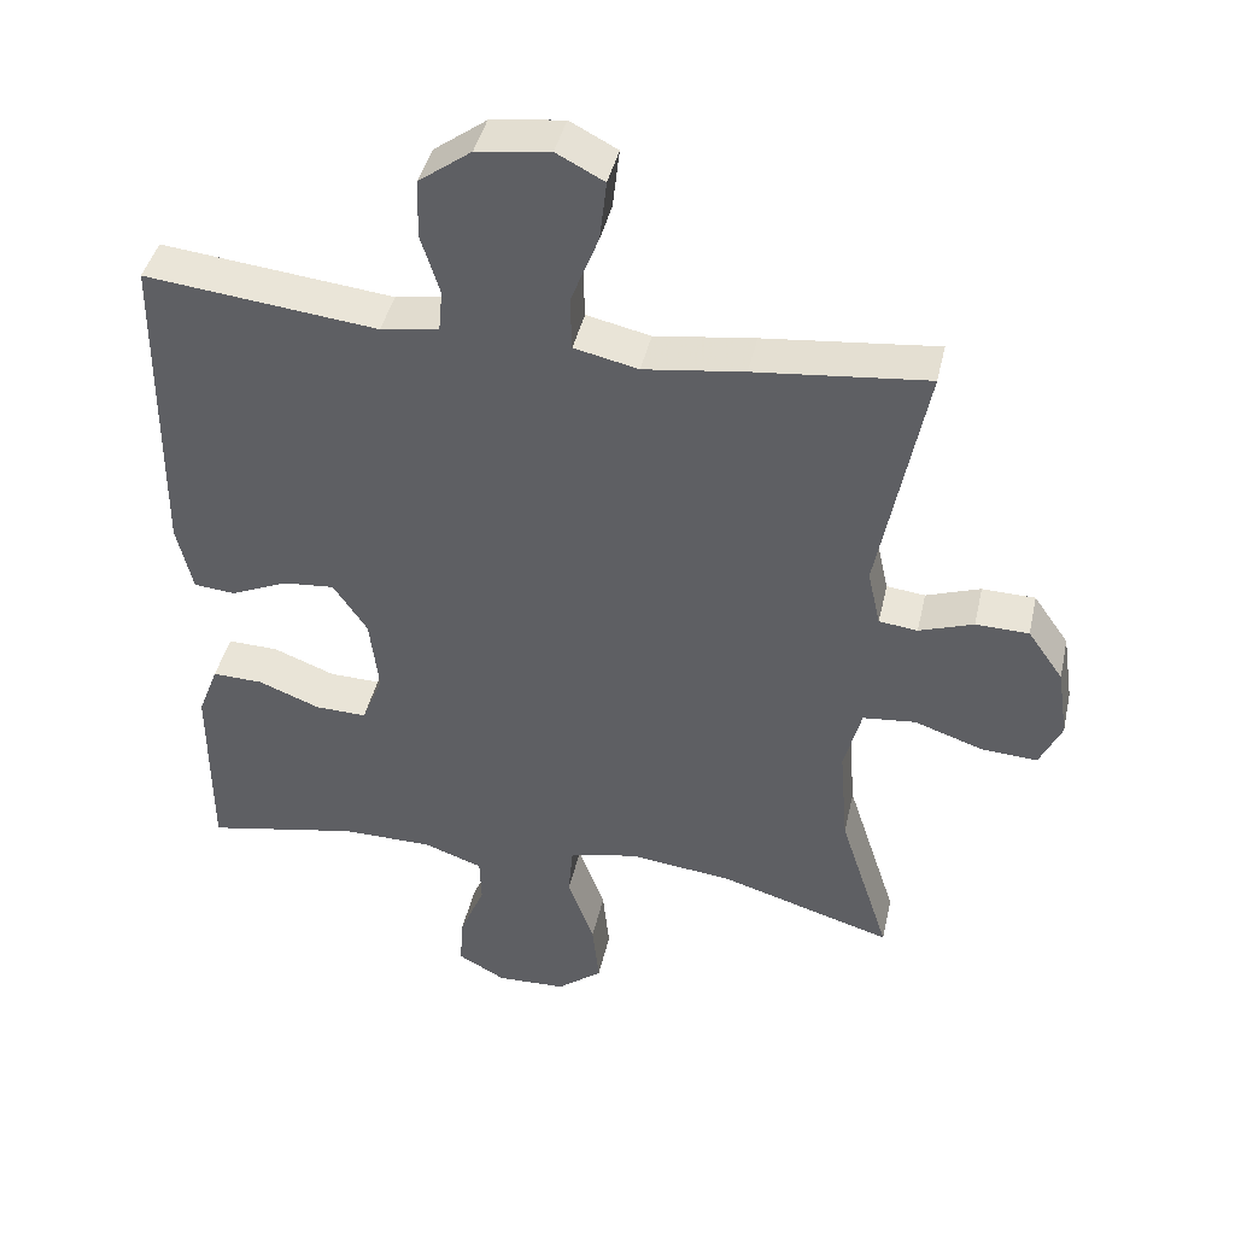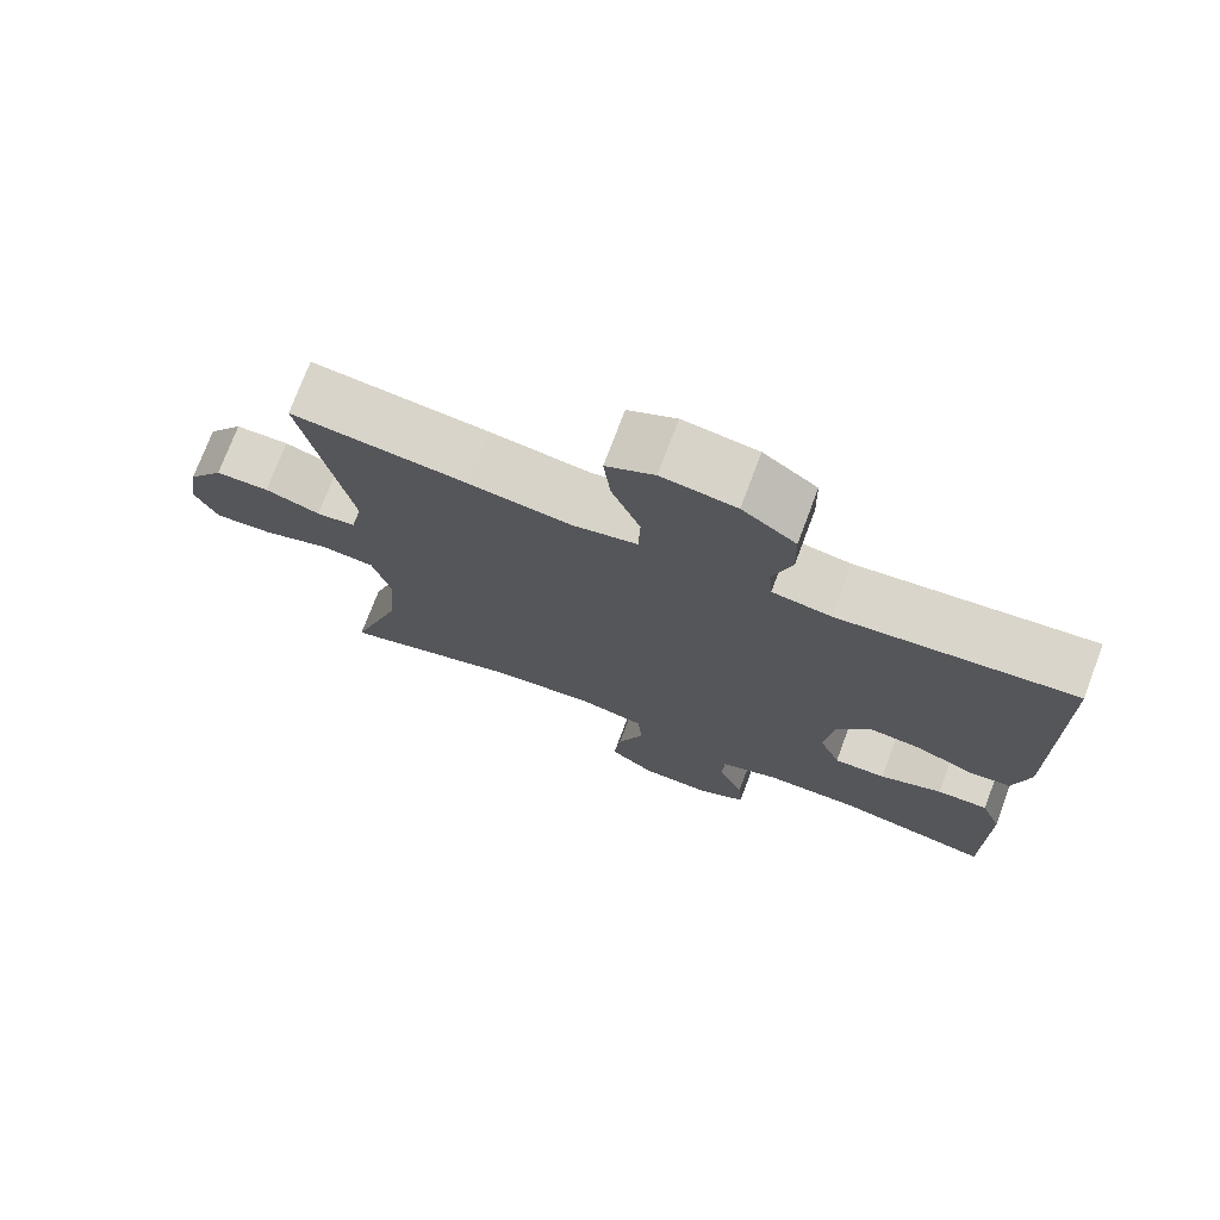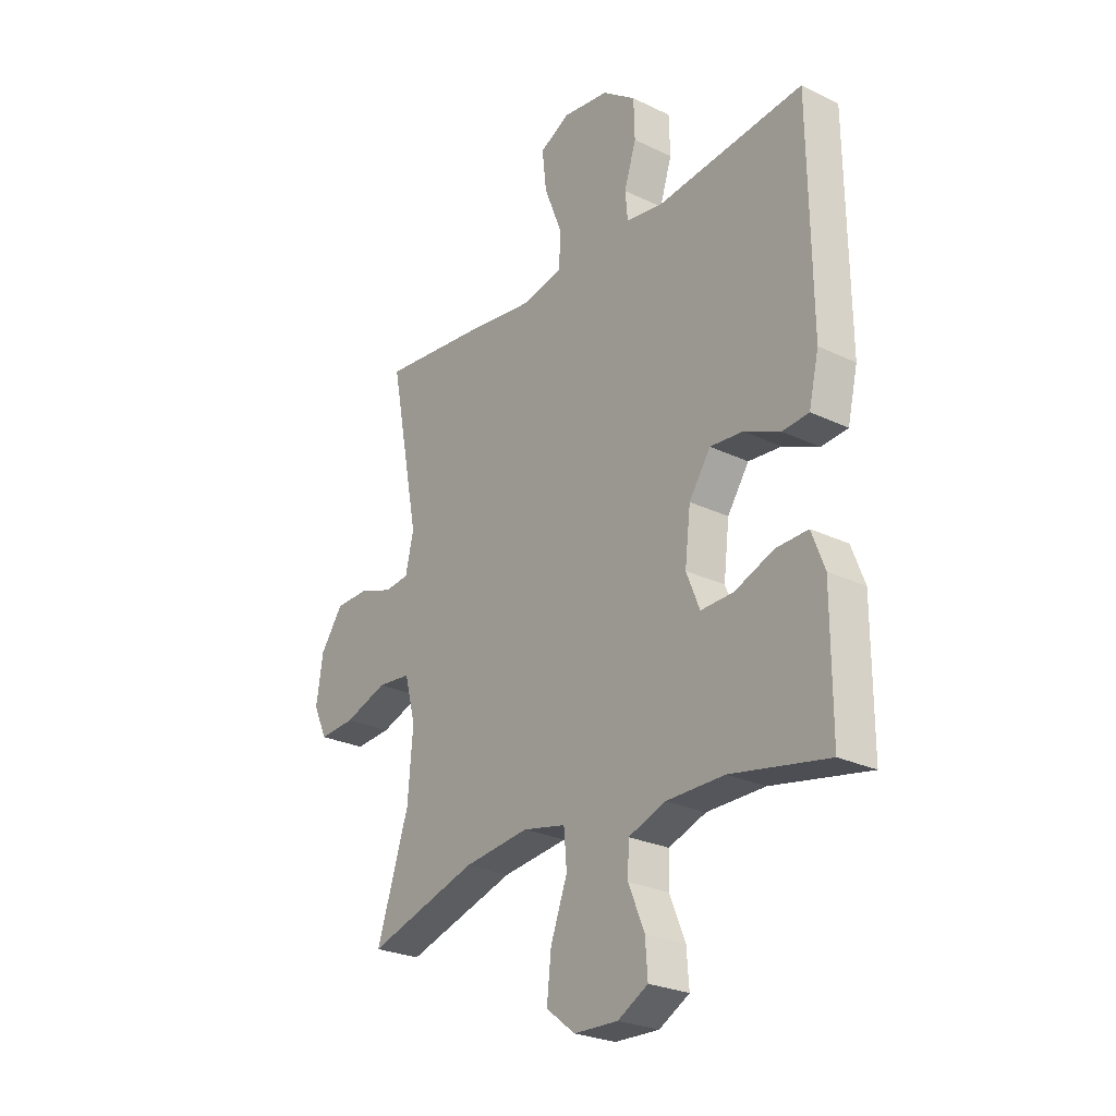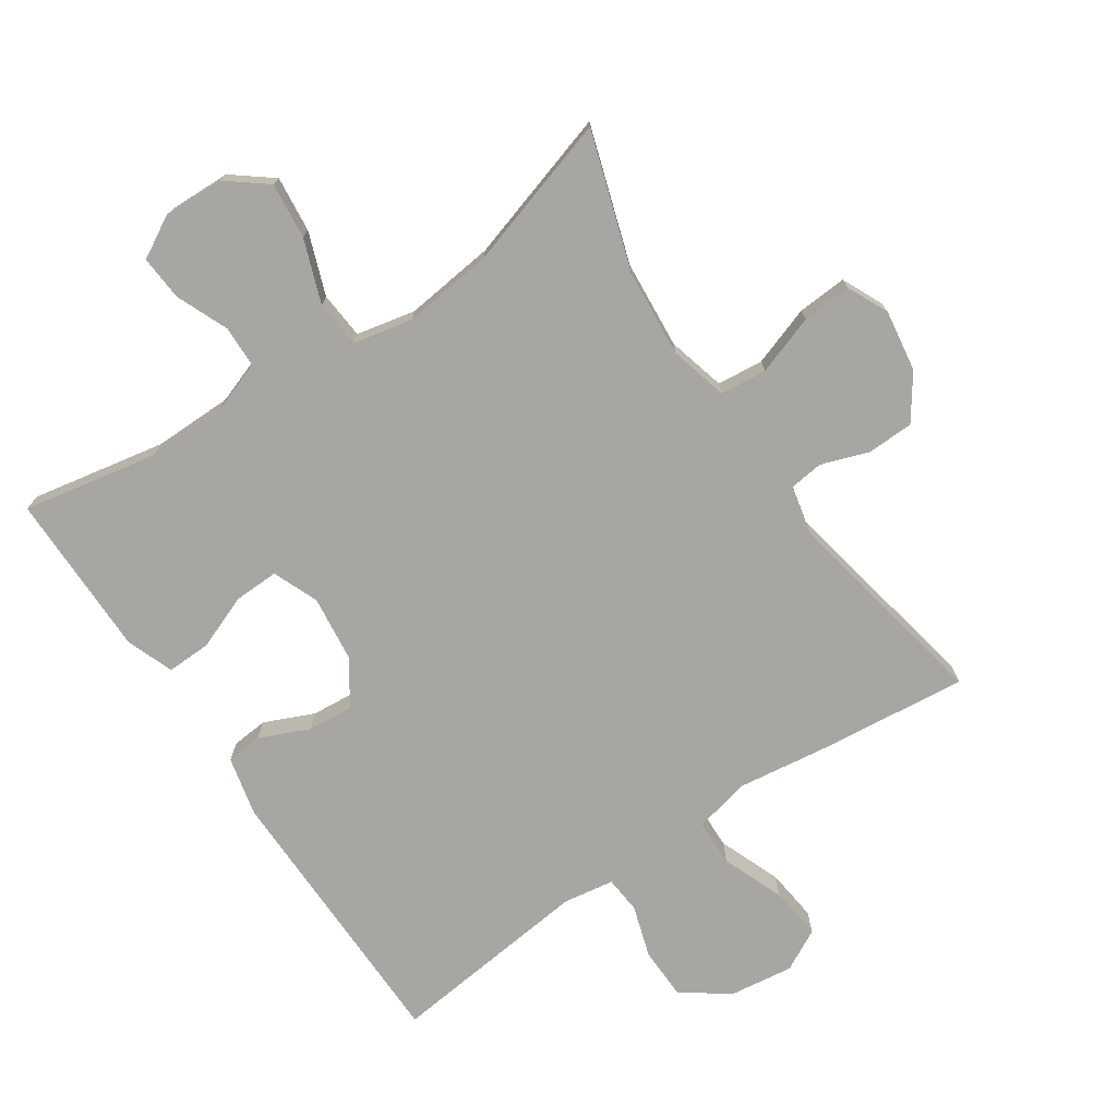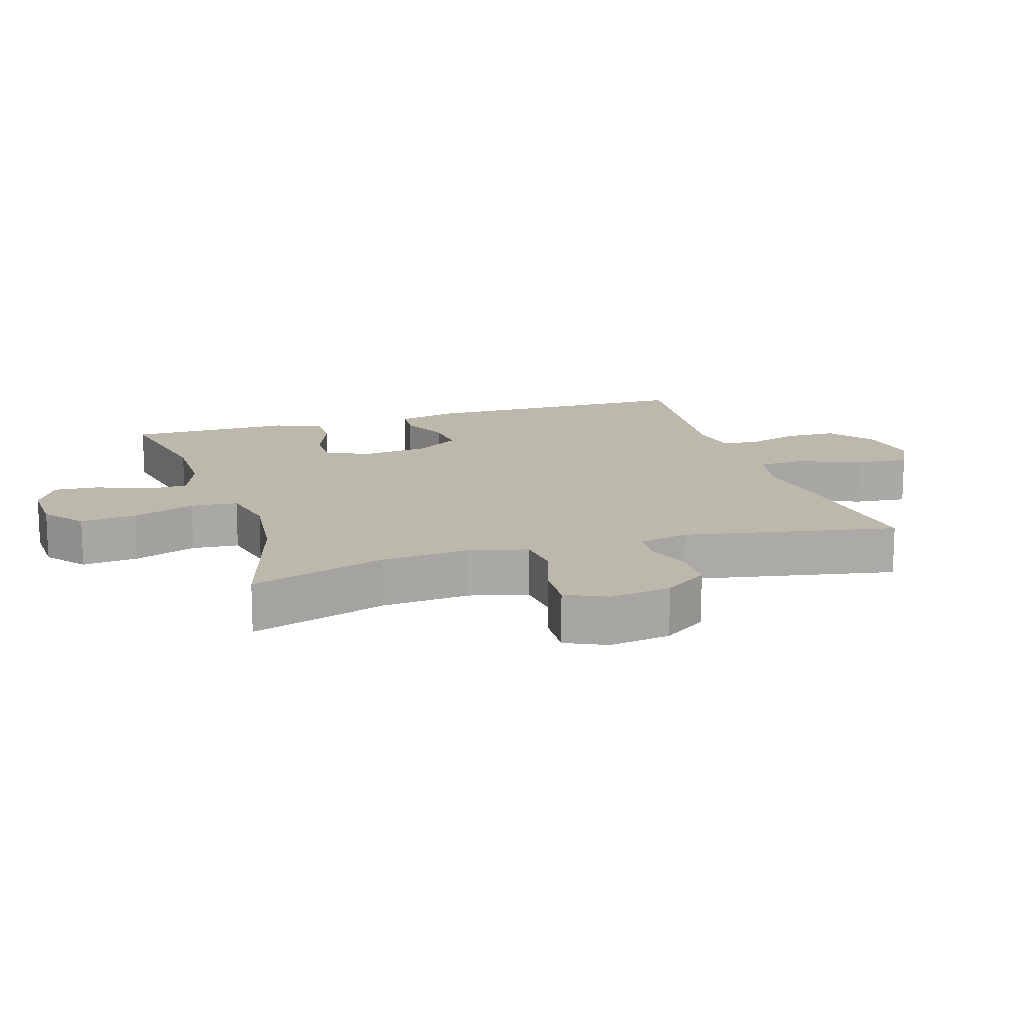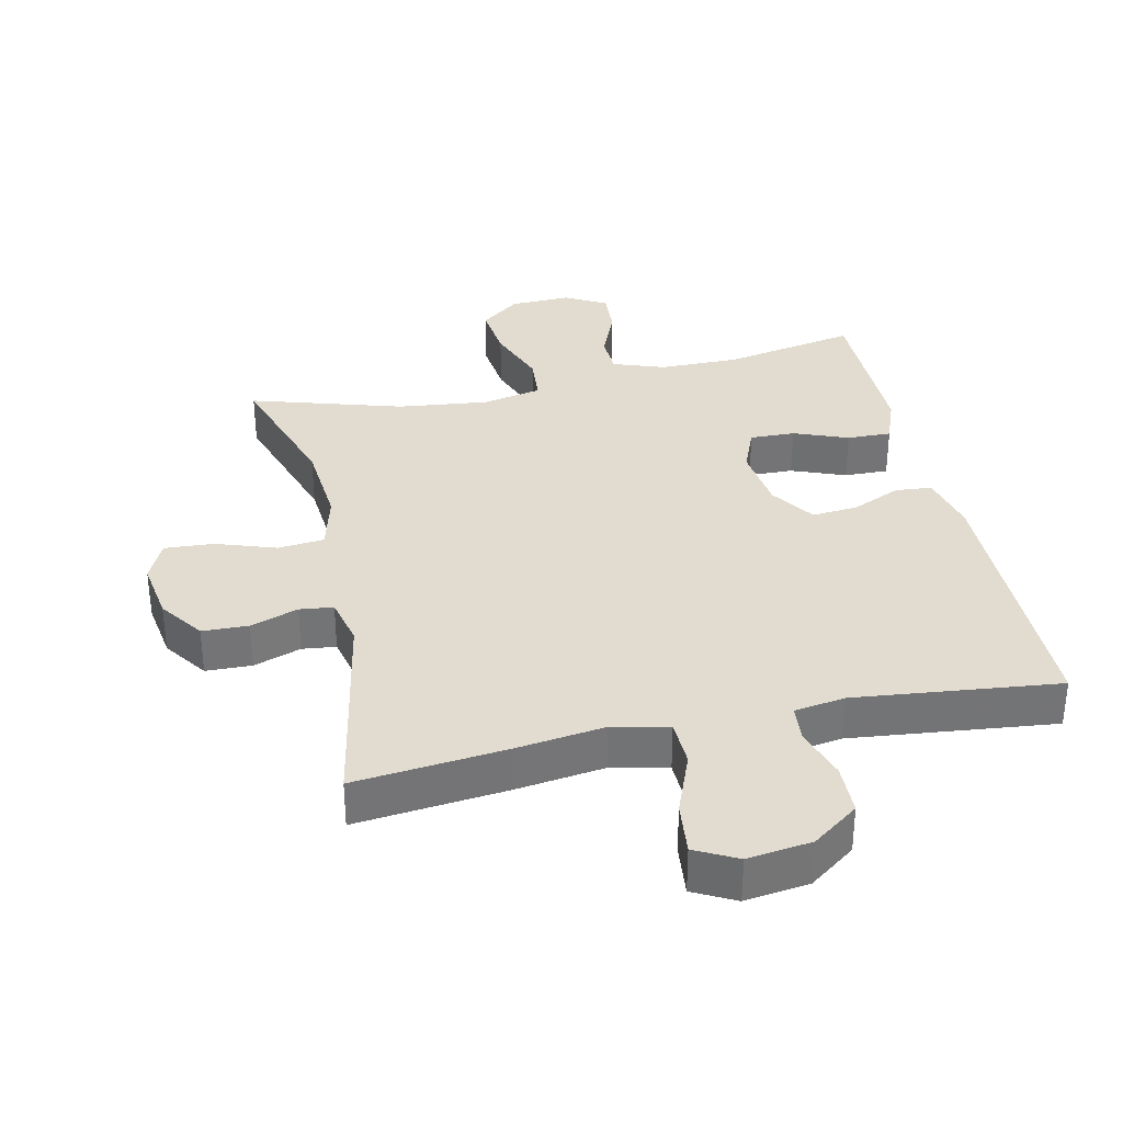
<metadata>
{"format":"obj","ext":"obj","renderer":"f3d","projection":"perspective","resolution":1024,"background":"white","views":[{"elev":42.2,"azim":-167.5,"up":"+Z"},{"elev":74.3,"azim":20.6,"up":"+Z"},{"elev":-25.8,"azim":52.5,"up":"+Z"},{"elev":-74.0,"azim":-146.0,"up":"+Y"},{"elev":14.7,"azim":-107.6,"up":"+Y"},{"elev":34.2,"azim":-12.5,"up":"+Y"}]}
</metadata>
<code>
v -0.5 0.07 0.5
v -0.271 0.07 0.476
v -0.138 0.07 0.458
v -0.053 0.07 0.477
v -0.051 0.07 0.548
v -0.088 0.07 0.642
v -0.097 0.07 0.722
v -0.034 0.07 0.755
v 0.063 0.07 0.742
v 0.133 0.07 0.691
v 0.135 0.07 0.613
v 0.11 0.07 0.534
v 0.115 0.07 0.478
v 0.192 0.07 0.466
v 0.5 0.07 0.5
v 0.505 0.07 0.077
v 0.484 0.07 -0.013
v 0.429 0.07 -0.018
v 0.354 0.07 0.015
v 0.285 0.07 0.021
v 0.24 0.07 -0.046
v 0.228 0.07 -0.146
v 0.256 0.07 -0.215
v 0.324 0.07 -0.213
v 0.406 0.07 -0.181
v 0.473 0.07 -0.179
v 0.5 0.07 -0.25
v 0.5 0.07 -0.363
v 0.5 0.07 -0.5
v 0.297 0.07 -0.461
v 0.176 0.07 -0.462
v 0.098 0.07 -0.49
v 0.096 0.07 -0.552
v 0.129 0.07 -0.631
v 0.134 0.07 -0.699
v 0.071 0.07 -0.734
v -0.021 0.07 -0.731
v -0.081 0.07 -0.684
v -0.072 0.07 -0.599
v -0.037 0.07 -0.504
v -0.043 0.07 -0.433
v -0.133 0.07 -0.414
v -0.27 0.07 -0.43
v -0.5 0.07 -0.5
v -0.433 0.07 -0.293
v -0.422 0.07 -0.16
v -0.445 0.07 -0.072
v -0.515 0.07 -0.065
v -0.605 0.07 -0.096
v -0.68 0.07 -0.101
v -0.709 0.07 -0.039
v -0.695 0.07 0.054
v -0.648 0.07 0.121
v -0.578 0.07 0.123
v -0.506 0.07 0.098
v -0.455 0.07 0.104
v -0.438 0.07 0.179
v -0.5 0 0.5
v -0.271 0 0.476
v -0.138 0 0.458
v -0.053 0 0.477
v -0.051 0 0.548
v -0.088 0 0.642
v -0.097 0 0.722
v -0.034 0 0.755
v 0.063 0 0.742
v 0.133 0 0.691
v 0.135 0 0.613
v 0.11 0 0.534
v 0.115 0 0.478
v 0.192 0 0.466
v 0.5 0 0.5
v 0.505 0 0.077
v 0.484 0 -0.013
v 0.429 0 -0.018
v 0.354 0 0.015
v 0.285 0 0.021
v 0.24 0 -0.046
v 0.228 0 -0.146
v 0.256 0 -0.215
v 0.324 0 -0.213
v 0.406 0 -0.181
v 0.473 0 -0.179
v 0.5 0 -0.25
v 0.5 0 -0.363
v 0.5 0 -0.5
v 0.297 0 -0.461
v 0.176 0 -0.462
v 0.098 0 -0.49
v 0.096 0 -0.552
v 0.129 0 -0.631
v 0.134 0 -0.699
v 0.071 0 -0.734
v -0.021 0 -0.731
v -0.081 0 -0.684
v -0.072 0 -0.599
v -0.037 0 -0.504
v -0.043 0 -0.433
v -0.133 0 -0.414
v -0.27 0 -0.43
v -0.5 0 -0.5
v -0.433 0 -0.293
v -0.422 0 -0.16
v -0.445 0 -0.072
v -0.515 0 -0.065
v -0.605 0 -0.096
v -0.68 0 -0.101
v -0.709 0 -0.039
v -0.695 0 0.054
v -0.648 0 0.121
v -0.578 0 0.123
v -0.506 0 0.098
v -0.455 0 0.104
v -0.438 0 0.179
f 52 53 54 55
f 52 55 56
f 51 52 56
f 48 49 50 51
f 47 48 51 56
f 46 47 56 57
f 43 44 45
f 42 43 45 46
f 41 42 46 57
f 37 38 39 40
f 35 36 37 40
f 33 34 35 40
f 32 33 40 41
f 31 32 41 57
f 28 29 30
f 24 25 26 27
f 23 24 27 28
f 16 17 18 19
f 14 15 16 19
f 13 14 19 20
f 9 10 11 12
f 9 12 13
f 8 9 13
f 5 6 7 8
f 4 5 8 13
f 3 4 13 20
f 23 28 30 31
f 22 23 31 57
f 21 22 57 1
f 3 20 21
f 1 2 3 21
f 112 111 110 109
f 113 112 109
f 113 109 108
f 108 107 106 105
f 113 108 105 104
f 114 113 104 103
f 102 101 100
f 103 102 100 99
f 114 103 99 98
f 97 96 95 94
f 97 94 93 92
f 97 92 91 90
f 98 97 90 89
f 114 98 89 88
f 87 86 85
f 84 83 82 81
f 85 84 81 80
f 76 75 74 73
f 76 73 72 71
f 77 76 71 70
f 69 68 67 66
f 70 69 66
f 70 66 65
f 65 64 63 62
f 70 65 62 61
f 77 70 61 60
f 88 87 85 80
f 114 88 80 79
f 58 114 79 78
f 78 77 60
f 78 60 59 58
f 1 58 59 2
f 2 59 60 3
f 3 60 61 4
f 4 61 62 5
f 5 62 63 6
f 6 63 64 7
f 7 64 65 8
f 8 65 66 9
f 9 66 67 10
f 10 67 68 11
f 11 68 69 12
f 12 69 70 13
f 13 70 71 14
f 14 71 72 15
f 15 72 73 16
f 16 73 74 17
f 17 74 75 18
f 18 75 76 19
f 19 76 77 20
f 20 77 78 21
f 21 78 79 22
f 22 79 80 23
f 23 80 81 24
f 24 81 82 25
f 25 82 83 26
f 26 83 84 27
f 27 84 85 28
f 28 85 86 29
f 29 86 87 30
f 30 87 88 31
f 31 88 89 32
f 32 89 90 33
f 33 90 91 34
f 34 91 92 35
f 35 92 93 36
f 36 93 94 37
f 37 94 95 38
f 38 95 96 39
f 39 96 97 40
f 40 97 98 41
f 41 98 99 42
f 42 99 100 43
f 43 100 101 44
f 44 101 102 45
f 45 102 103 46
f 46 103 104 47
f 47 104 105 48
f 48 105 106 49
f 49 106 107 50
f 50 107 108 51
f 51 108 109 52
f 52 109 110 53
f 53 110 111 54
f 54 111 112 55
f 55 112 113 56
f 56 113 114 57
f 57 114 58 1

</code>
